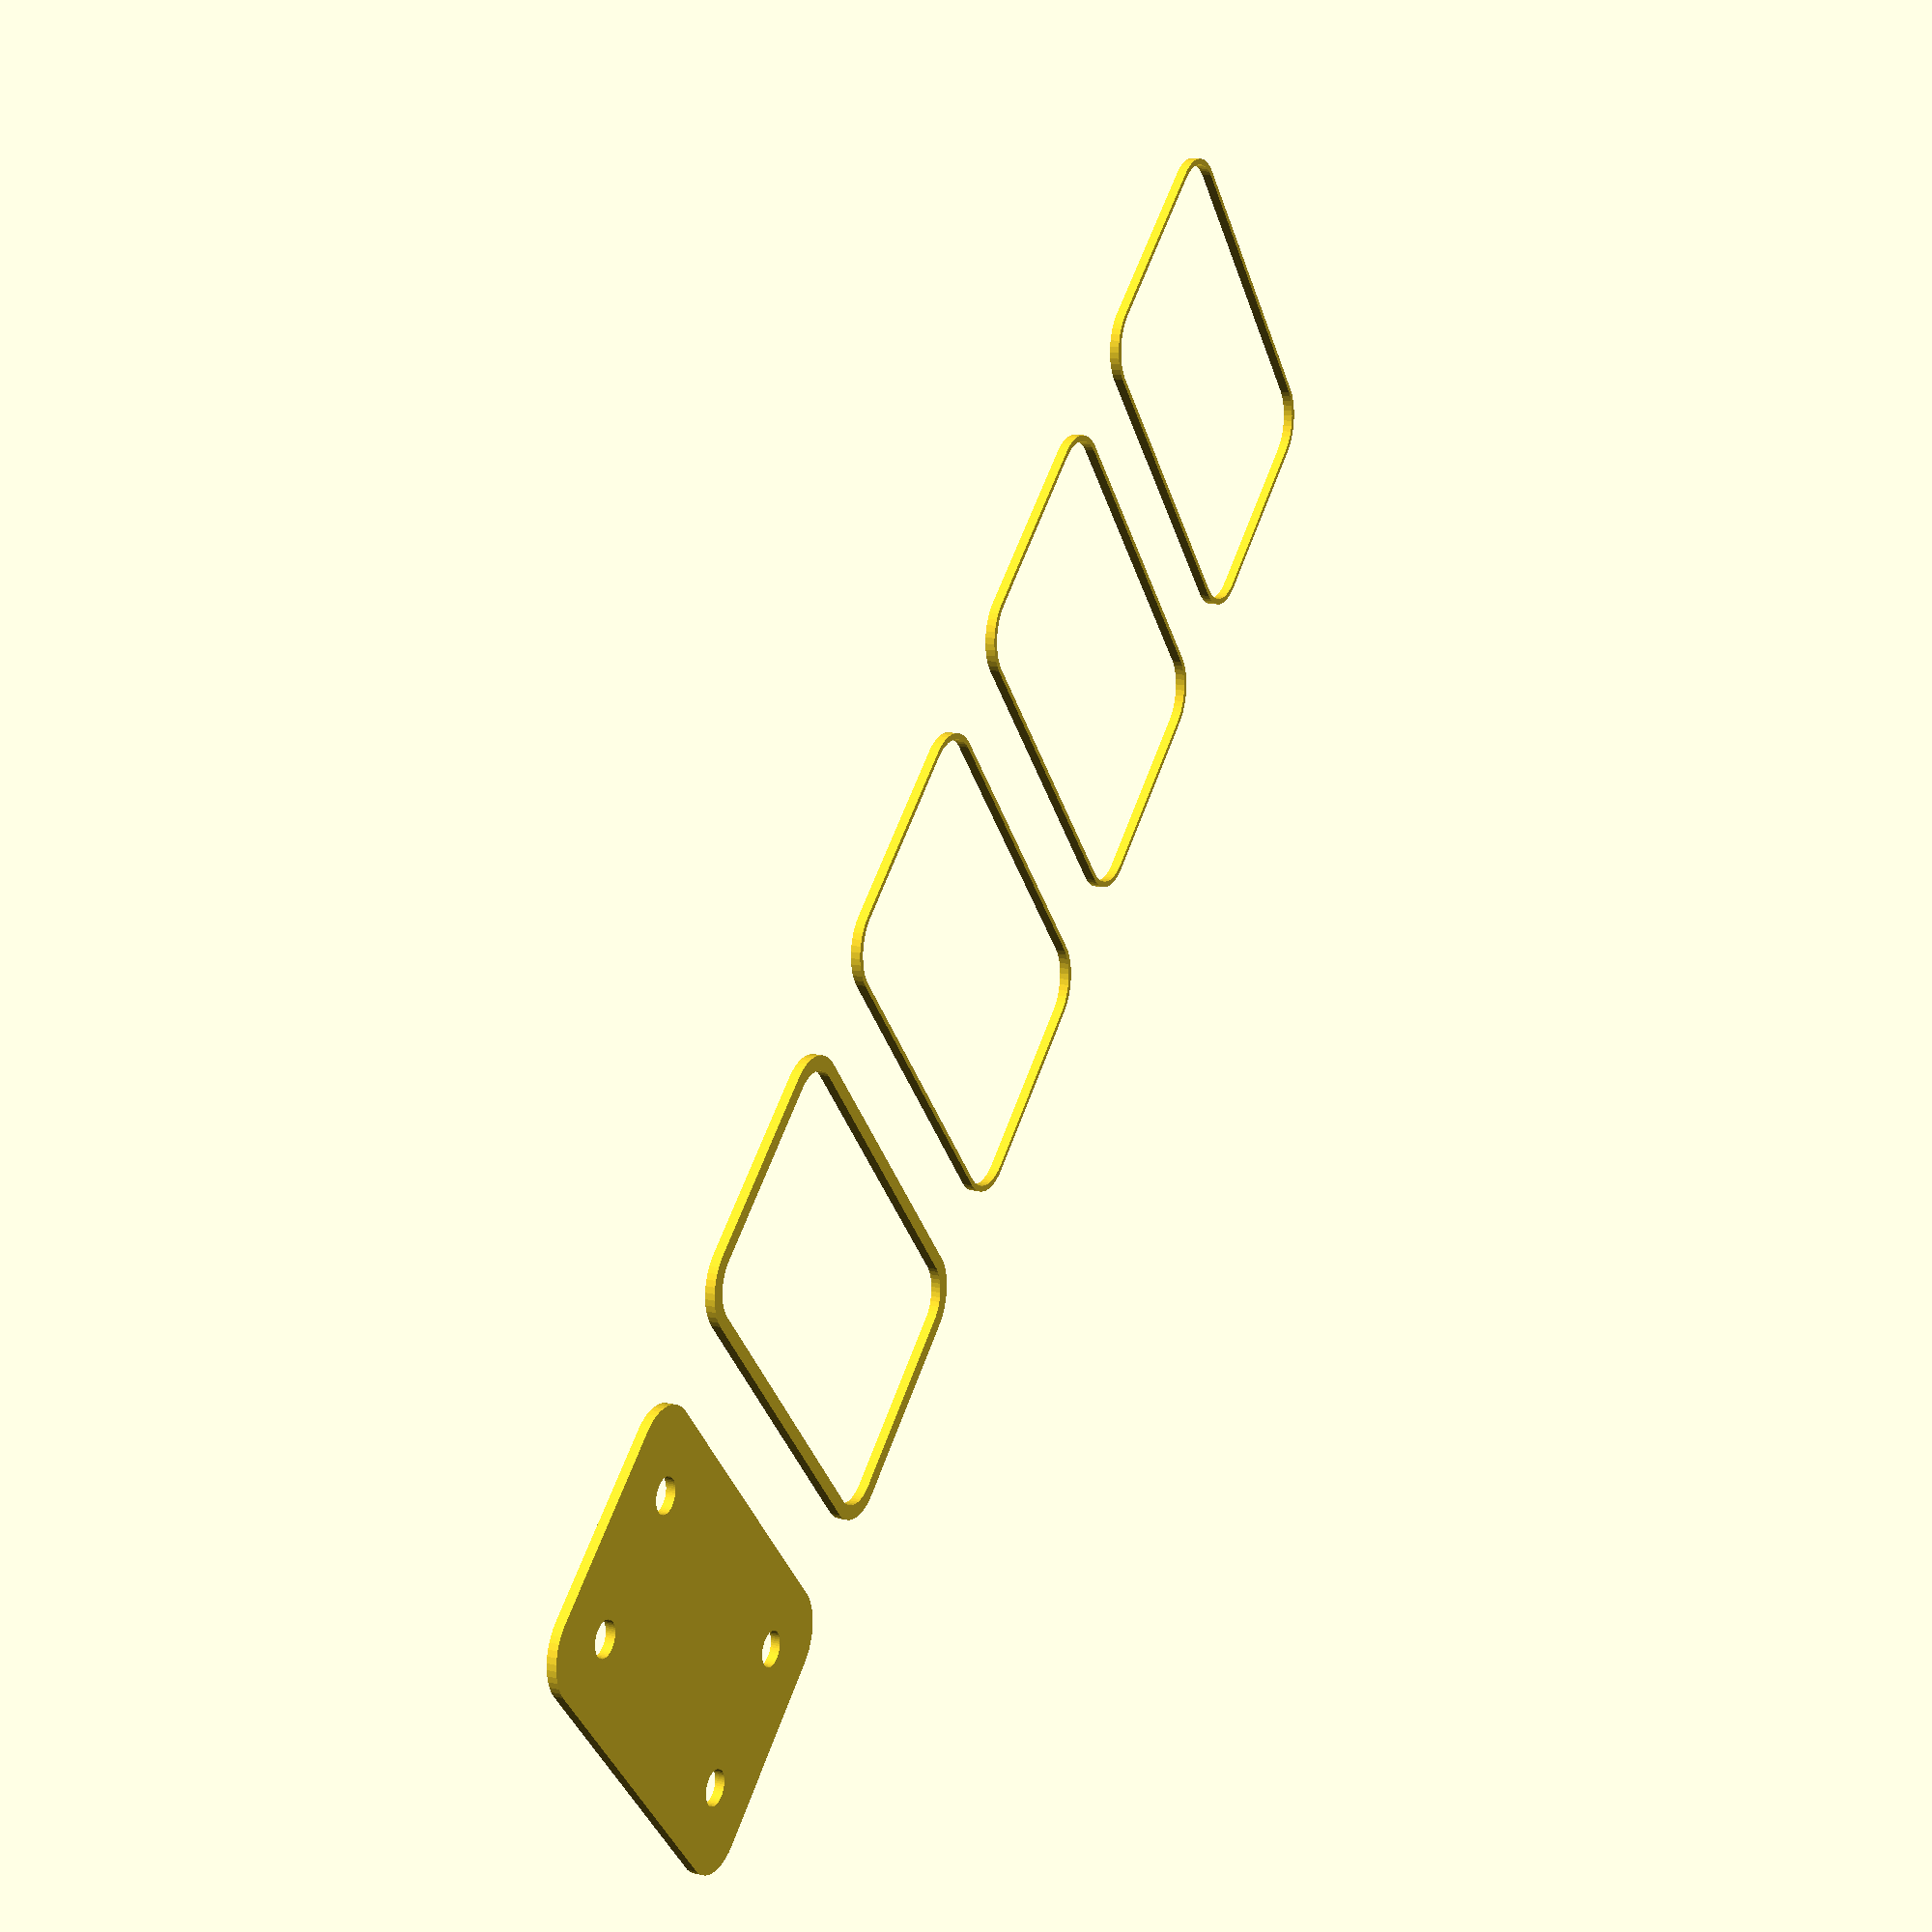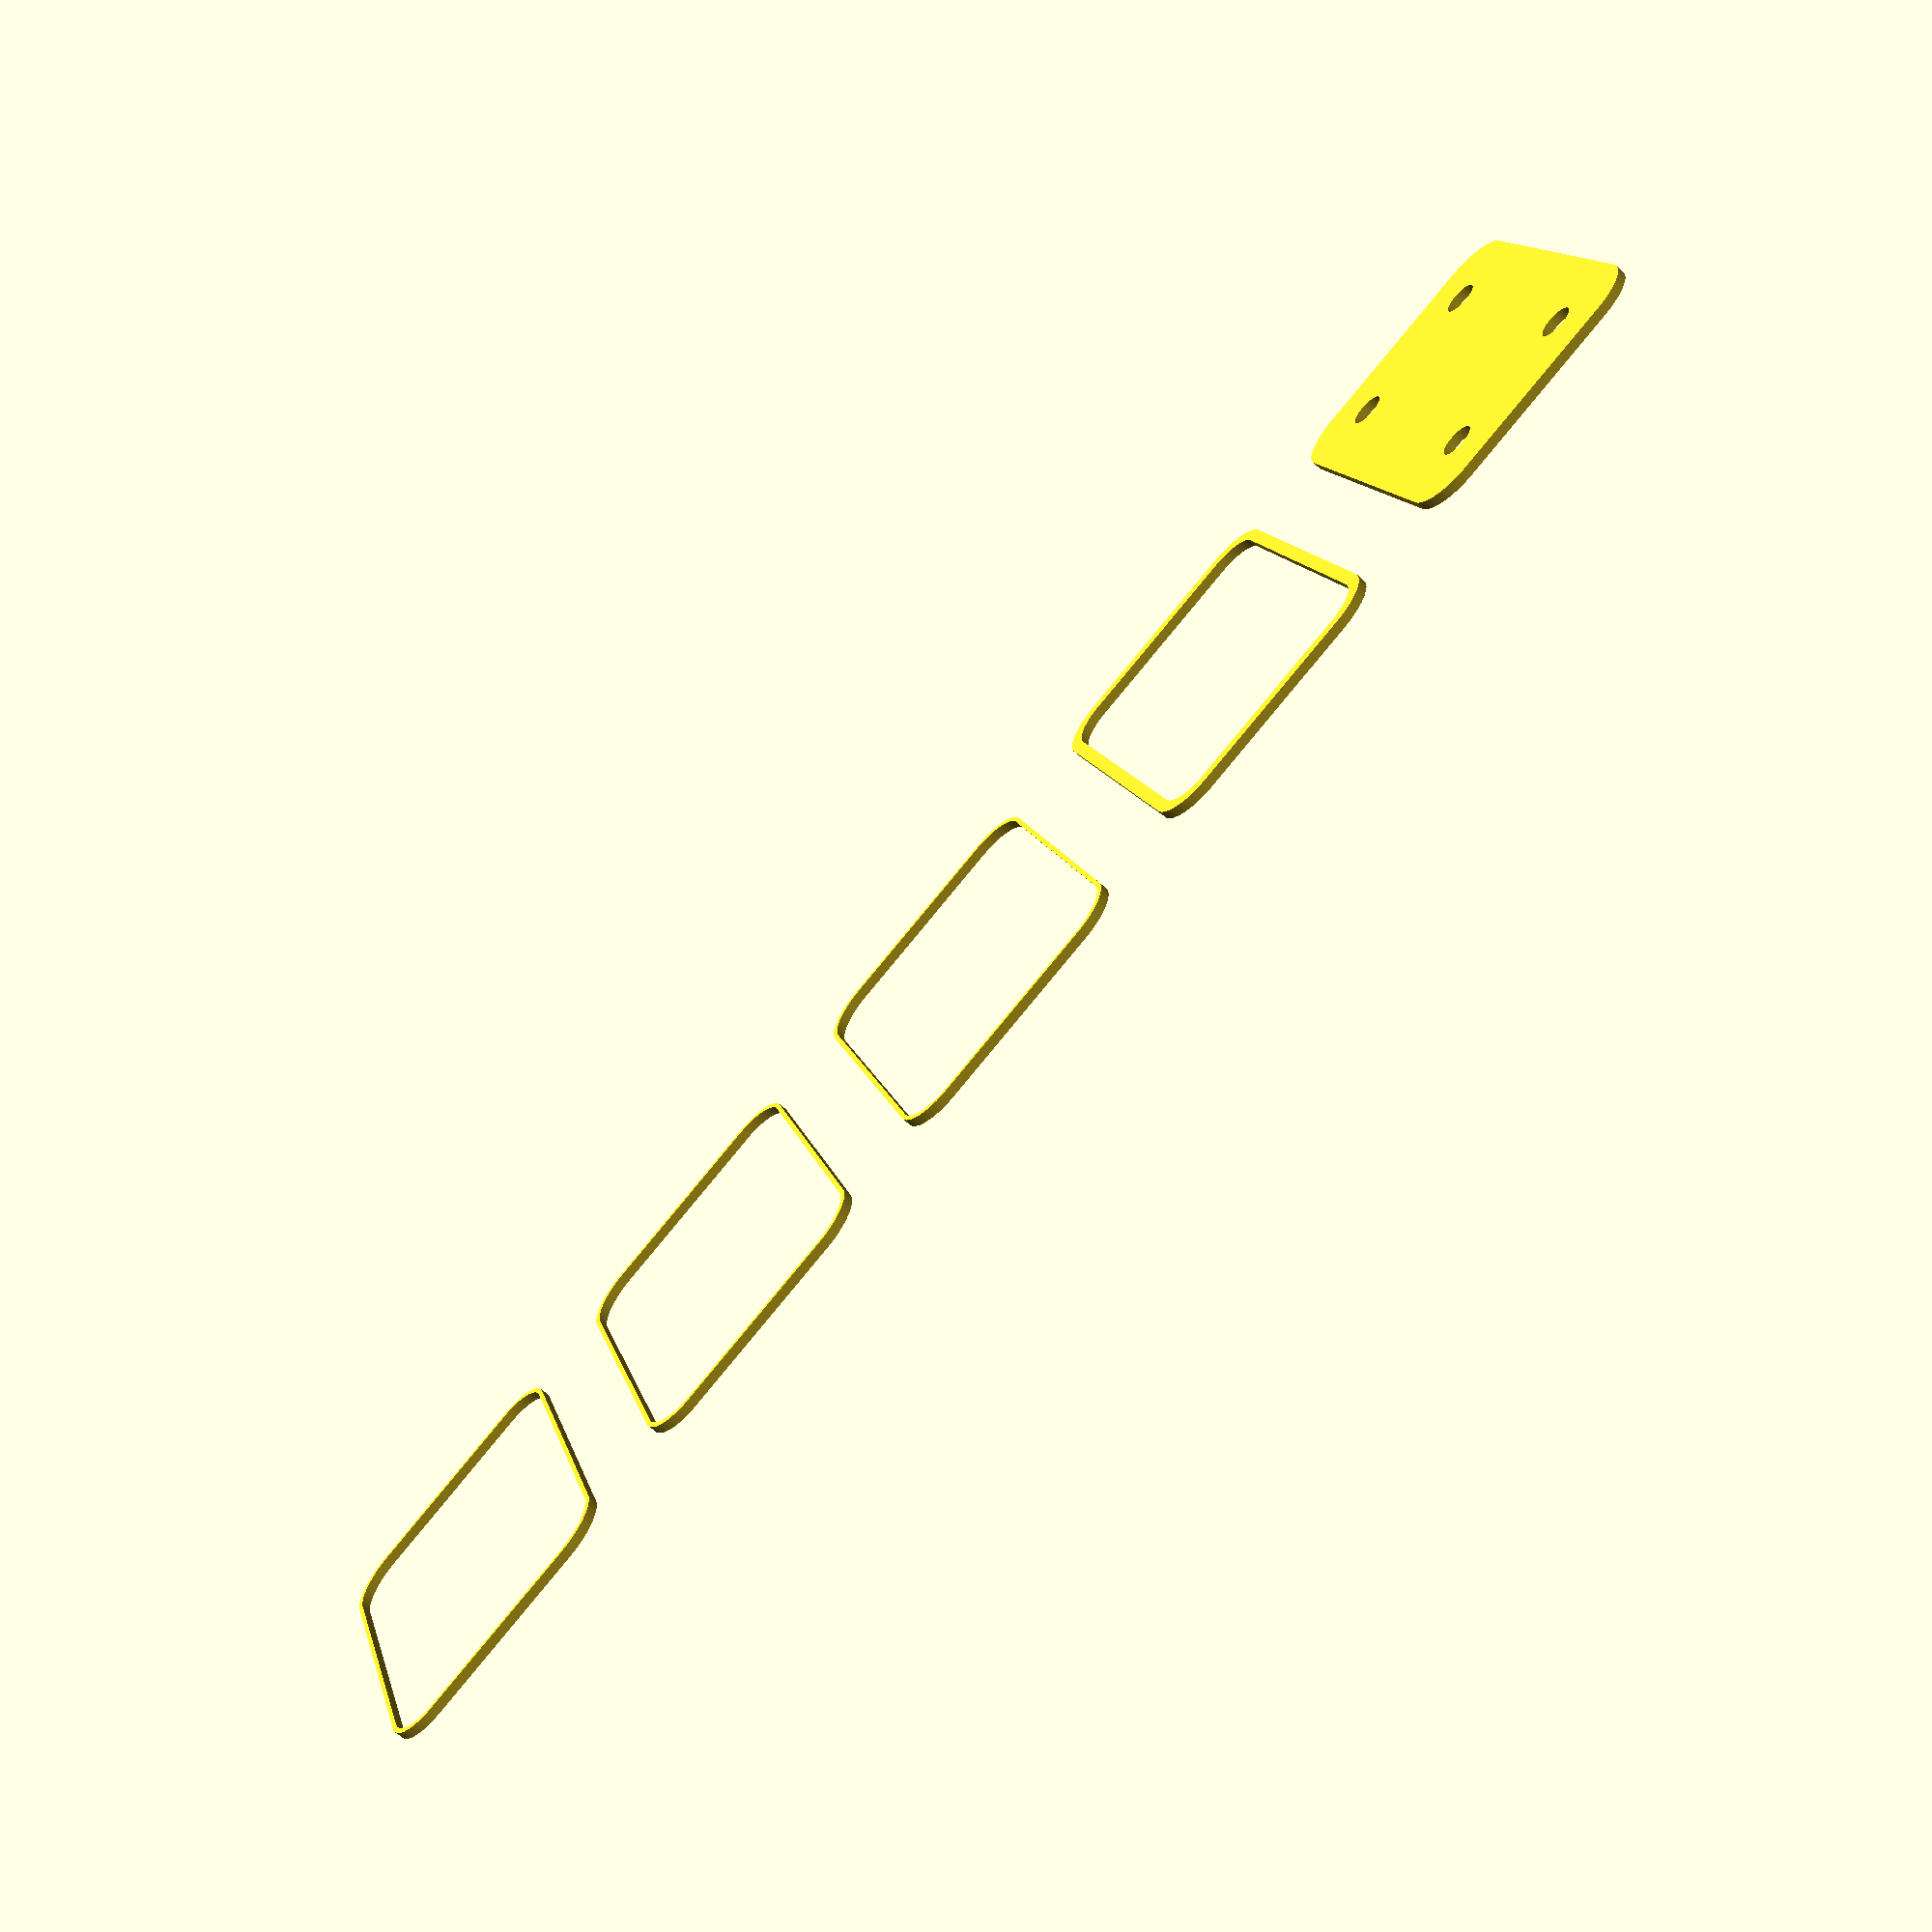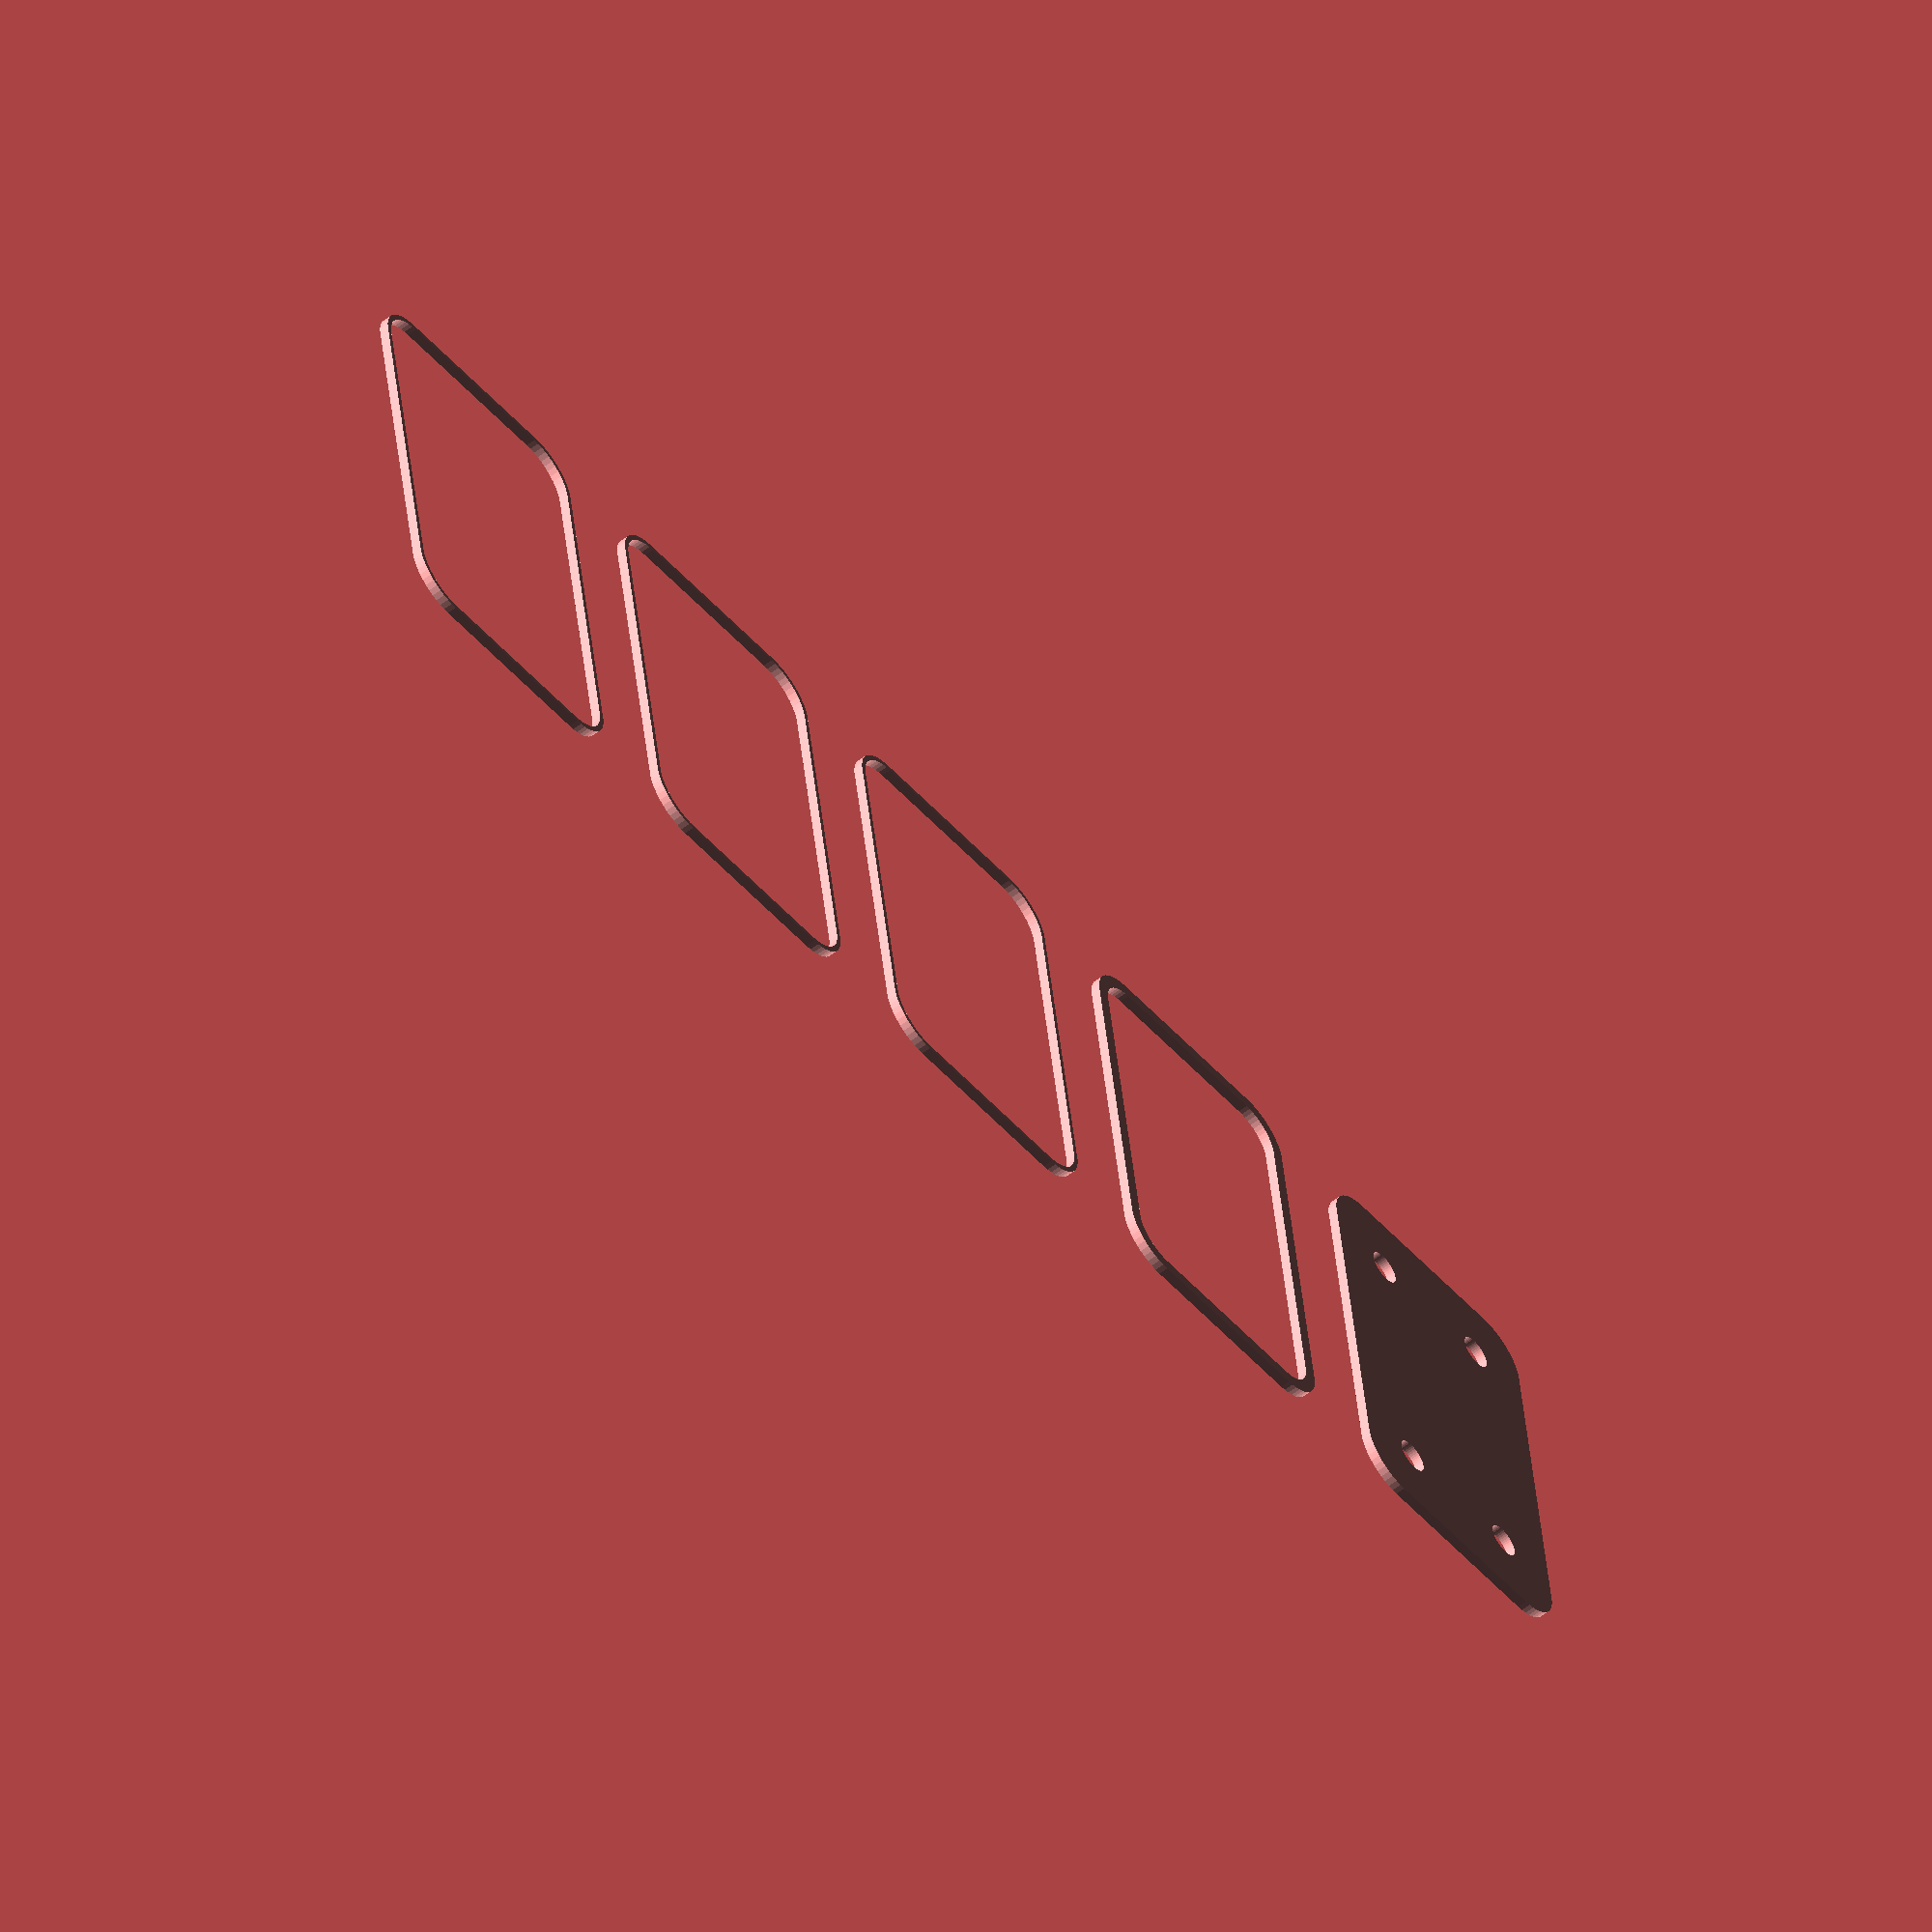
<openscad>
$fn = 50;


union() {
	translate(v = [0, 0, 0]) {
		projection() {
			intersection() {
				translate(v = [-500, -500, -12.0000000000]) {
					cube(size = [1000, 1000, 0.1000000000]);
				}
				difference() {
					union() {
						hull() {
							translate(v = [-17.5000000000, 10.0000000000, 0]) {
								cylinder(h = 27, r = 5);
							}
							translate(v = [17.5000000000, 10.0000000000, 0]) {
								cylinder(h = 27, r = 5);
							}
							translate(v = [-17.5000000000, -10.0000000000, 0]) {
								cylinder(h = 27, r = 5);
							}
							translate(v = [17.5000000000, -10.0000000000, 0]) {
								cylinder(h = 27, r = 5);
							}
						}
					}
					union() {
						translate(v = [-15.0000000000, -7.5000000000, 1]) {
							rotate(a = [0, 0, 0]) {
								difference() {
									union() {
										cylinder(h = 3, r = 2.9000000000);
										translate(v = [0, 0, -10.0000000000]) {
											cylinder(h = 10, r = 1.5000000000);
										}
										translate(v = [0, 0, -10.0000000000]) {
											cylinder(h = 10, r = 1.8000000000);
										}
										translate(v = [0, 0, -10.0000000000]) {
											cylinder(h = 10, r = 1.5000000000);
										}
									}
									union();
								}
							}
						}
						translate(v = [15.0000000000, -7.5000000000, 1]) {
							rotate(a = [0, 0, 0]) {
								difference() {
									union() {
										cylinder(h = 3, r = 2.9000000000);
										translate(v = [0, 0, -10.0000000000]) {
											cylinder(h = 10, r = 1.5000000000);
										}
										translate(v = [0, 0, -10.0000000000]) {
											cylinder(h = 10, r = 1.8000000000);
										}
										translate(v = [0, 0, -10.0000000000]) {
											cylinder(h = 10, r = 1.5000000000);
										}
									}
									union();
								}
							}
						}
						translate(v = [-15.0000000000, 7.5000000000, 1]) {
							rotate(a = [0, 0, 0]) {
								difference() {
									union() {
										cylinder(h = 3, r = 2.9000000000);
										translate(v = [0, 0, -10.0000000000]) {
											cylinder(h = 10, r = 1.5000000000);
										}
										translate(v = [0, 0, -10.0000000000]) {
											cylinder(h = 10, r = 1.8000000000);
										}
										translate(v = [0, 0, -10.0000000000]) {
											cylinder(h = 10, r = 1.5000000000);
										}
									}
									union();
								}
							}
						}
						translate(v = [15.0000000000, 7.5000000000, 1]) {
							rotate(a = [0, 0, 0]) {
								difference() {
									union() {
										cylinder(h = 3, r = 2.9000000000);
										translate(v = [0, 0, -10.0000000000]) {
											cylinder(h = 10, r = 1.5000000000);
										}
										translate(v = [0, 0, -10.0000000000]) {
											cylinder(h = 10, r = 1.8000000000);
										}
										translate(v = [0, 0, -10.0000000000]) {
											cylinder(h = 10, r = 1.5000000000);
										}
									}
									union();
								}
							}
						}
						translate(v = [0, 0, 1]) {
							hull() {
								union() {
									translate(v = [-17.2500000000, 9.7500000000, 4.7500000000]) {
										cylinder(h = 37.5000000000, r = 4.7500000000);
									}
									translate(v = [-17.2500000000, 9.7500000000, 4.7500000000]) {
										sphere(r = 4.7500000000);
									}
									translate(v = [-17.2500000000, 9.7500000000, 42.2500000000]) {
										sphere(r = 4.7500000000);
									}
								}
								union() {
									translate(v = [17.2500000000, 9.7500000000, 4.7500000000]) {
										cylinder(h = 37.5000000000, r = 4.7500000000);
									}
									translate(v = [17.2500000000, 9.7500000000, 4.7500000000]) {
										sphere(r = 4.7500000000);
									}
									translate(v = [17.2500000000, 9.7500000000, 42.2500000000]) {
										sphere(r = 4.7500000000);
									}
								}
								union() {
									translate(v = [-17.2500000000, -9.7500000000, 4.7500000000]) {
										cylinder(h = 37.5000000000, r = 4.7500000000);
									}
									translate(v = [-17.2500000000, -9.7500000000, 4.7500000000]) {
										sphere(r = 4.7500000000);
									}
									translate(v = [-17.2500000000, -9.7500000000, 42.2500000000]) {
										sphere(r = 4.7500000000);
									}
								}
								union() {
									translate(v = [17.2500000000, -9.7500000000, 4.7500000000]) {
										cylinder(h = 37.5000000000, r = 4.7500000000);
									}
									translate(v = [17.2500000000, -9.7500000000, 4.7500000000]) {
										sphere(r = 4.7500000000);
									}
									translate(v = [17.2500000000, -9.7500000000, 42.2500000000]) {
										sphere(r = 4.7500000000);
									}
								}
							}
						}
					}
				}
			}
		}
	}
	translate(v = [0, 39, 0]) {
		projection() {
			intersection() {
				translate(v = [-500, -500, -9.0000000000]) {
					cube(size = [1000, 1000, 0.1000000000]);
				}
				difference() {
					union() {
						hull() {
							translate(v = [-17.5000000000, 10.0000000000, 0]) {
								cylinder(h = 27, r = 5);
							}
							translate(v = [17.5000000000, 10.0000000000, 0]) {
								cylinder(h = 27, r = 5);
							}
							translate(v = [-17.5000000000, -10.0000000000, 0]) {
								cylinder(h = 27, r = 5);
							}
							translate(v = [17.5000000000, -10.0000000000, 0]) {
								cylinder(h = 27, r = 5);
							}
						}
					}
					union() {
						translate(v = [-15.0000000000, -7.5000000000, 1]) {
							rotate(a = [0, 0, 0]) {
								difference() {
									union() {
										cylinder(h = 3, r = 2.9000000000);
										translate(v = [0, 0, -10.0000000000]) {
											cylinder(h = 10, r = 1.5000000000);
										}
										translate(v = [0, 0, -10.0000000000]) {
											cylinder(h = 10, r = 1.8000000000);
										}
										translate(v = [0, 0, -10.0000000000]) {
											cylinder(h = 10, r = 1.5000000000);
										}
									}
									union();
								}
							}
						}
						translate(v = [15.0000000000, -7.5000000000, 1]) {
							rotate(a = [0, 0, 0]) {
								difference() {
									union() {
										cylinder(h = 3, r = 2.9000000000);
										translate(v = [0, 0, -10.0000000000]) {
											cylinder(h = 10, r = 1.5000000000);
										}
										translate(v = [0, 0, -10.0000000000]) {
											cylinder(h = 10, r = 1.8000000000);
										}
										translate(v = [0, 0, -10.0000000000]) {
											cylinder(h = 10, r = 1.5000000000);
										}
									}
									union();
								}
							}
						}
						translate(v = [-15.0000000000, 7.5000000000, 1]) {
							rotate(a = [0, 0, 0]) {
								difference() {
									union() {
										cylinder(h = 3, r = 2.9000000000);
										translate(v = [0, 0, -10.0000000000]) {
											cylinder(h = 10, r = 1.5000000000);
										}
										translate(v = [0, 0, -10.0000000000]) {
											cylinder(h = 10, r = 1.8000000000);
										}
										translate(v = [0, 0, -10.0000000000]) {
											cylinder(h = 10, r = 1.5000000000);
										}
									}
									union();
								}
							}
						}
						translate(v = [15.0000000000, 7.5000000000, 1]) {
							rotate(a = [0, 0, 0]) {
								difference() {
									union() {
										cylinder(h = 3, r = 2.9000000000);
										translate(v = [0, 0, -10.0000000000]) {
											cylinder(h = 10, r = 1.5000000000);
										}
										translate(v = [0, 0, -10.0000000000]) {
											cylinder(h = 10, r = 1.8000000000);
										}
										translate(v = [0, 0, -10.0000000000]) {
											cylinder(h = 10, r = 1.5000000000);
										}
									}
									union();
								}
							}
						}
						translate(v = [0, 0, 1]) {
							hull() {
								union() {
									translate(v = [-17.2500000000, 9.7500000000, 4.7500000000]) {
										cylinder(h = 37.5000000000, r = 4.7500000000);
									}
									translate(v = [-17.2500000000, 9.7500000000, 4.7500000000]) {
										sphere(r = 4.7500000000);
									}
									translate(v = [-17.2500000000, 9.7500000000, 42.2500000000]) {
										sphere(r = 4.7500000000);
									}
								}
								union() {
									translate(v = [17.2500000000, 9.7500000000, 4.7500000000]) {
										cylinder(h = 37.5000000000, r = 4.7500000000);
									}
									translate(v = [17.2500000000, 9.7500000000, 4.7500000000]) {
										sphere(r = 4.7500000000);
									}
									translate(v = [17.2500000000, 9.7500000000, 42.2500000000]) {
										sphere(r = 4.7500000000);
									}
								}
								union() {
									translate(v = [-17.2500000000, -9.7500000000, 4.7500000000]) {
										cylinder(h = 37.5000000000, r = 4.7500000000);
									}
									translate(v = [-17.2500000000, -9.7500000000, 4.7500000000]) {
										sphere(r = 4.7500000000);
									}
									translate(v = [-17.2500000000, -9.7500000000, 42.2500000000]) {
										sphere(r = 4.7500000000);
									}
								}
								union() {
									translate(v = [17.2500000000, -9.7500000000, 4.7500000000]) {
										cylinder(h = 37.5000000000, r = 4.7500000000);
									}
									translate(v = [17.2500000000, -9.7500000000, 4.7500000000]) {
										sphere(r = 4.7500000000);
									}
									translate(v = [17.2500000000, -9.7500000000, 42.2500000000]) {
										sphere(r = 4.7500000000);
									}
								}
							}
						}
					}
				}
			}
		}
	}
	translate(v = [0, 78, 0]) {
		projection() {
			intersection() {
				translate(v = [-500, -500, -6.0000000000]) {
					cube(size = [1000, 1000, 0.1000000000]);
				}
				difference() {
					union() {
						hull() {
							translate(v = [-17.5000000000, 10.0000000000, 0]) {
								cylinder(h = 27, r = 5);
							}
							translate(v = [17.5000000000, 10.0000000000, 0]) {
								cylinder(h = 27, r = 5);
							}
							translate(v = [-17.5000000000, -10.0000000000, 0]) {
								cylinder(h = 27, r = 5);
							}
							translate(v = [17.5000000000, -10.0000000000, 0]) {
								cylinder(h = 27, r = 5);
							}
						}
					}
					union() {
						translate(v = [-15.0000000000, -7.5000000000, 1]) {
							rotate(a = [0, 0, 0]) {
								difference() {
									union() {
										cylinder(h = 3, r = 2.9000000000);
										translate(v = [0, 0, -10.0000000000]) {
											cylinder(h = 10, r = 1.5000000000);
										}
										translate(v = [0, 0, -10.0000000000]) {
											cylinder(h = 10, r = 1.8000000000);
										}
										translate(v = [0, 0, -10.0000000000]) {
											cylinder(h = 10, r = 1.5000000000);
										}
									}
									union();
								}
							}
						}
						translate(v = [15.0000000000, -7.5000000000, 1]) {
							rotate(a = [0, 0, 0]) {
								difference() {
									union() {
										cylinder(h = 3, r = 2.9000000000);
										translate(v = [0, 0, -10.0000000000]) {
											cylinder(h = 10, r = 1.5000000000);
										}
										translate(v = [0, 0, -10.0000000000]) {
											cylinder(h = 10, r = 1.8000000000);
										}
										translate(v = [0, 0, -10.0000000000]) {
											cylinder(h = 10, r = 1.5000000000);
										}
									}
									union();
								}
							}
						}
						translate(v = [-15.0000000000, 7.5000000000, 1]) {
							rotate(a = [0, 0, 0]) {
								difference() {
									union() {
										cylinder(h = 3, r = 2.9000000000);
										translate(v = [0, 0, -10.0000000000]) {
											cylinder(h = 10, r = 1.5000000000);
										}
										translate(v = [0, 0, -10.0000000000]) {
											cylinder(h = 10, r = 1.8000000000);
										}
										translate(v = [0, 0, -10.0000000000]) {
											cylinder(h = 10, r = 1.5000000000);
										}
									}
									union();
								}
							}
						}
						translate(v = [15.0000000000, 7.5000000000, 1]) {
							rotate(a = [0, 0, 0]) {
								difference() {
									union() {
										cylinder(h = 3, r = 2.9000000000);
										translate(v = [0, 0, -10.0000000000]) {
											cylinder(h = 10, r = 1.5000000000);
										}
										translate(v = [0, 0, -10.0000000000]) {
											cylinder(h = 10, r = 1.8000000000);
										}
										translate(v = [0, 0, -10.0000000000]) {
											cylinder(h = 10, r = 1.5000000000);
										}
									}
									union();
								}
							}
						}
						translate(v = [0, 0, 1]) {
							hull() {
								union() {
									translate(v = [-17.2500000000, 9.7500000000, 4.7500000000]) {
										cylinder(h = 37.5000000000, r = 4.7500000000);
									}
									translate(v = [-17.2500000000, 9.7500000000, 4.7500000000]) {
										sphere(r = 4.7500000000);
									}
									translate(v = [-17.2500000000, 9.7500000000, 42.2500000000]) {
										sphere(r = 4.7500000000);
									}
								}
								union() {
									translate(v = [17.2500000000, 9.7500000000, 4.7500000000]) {
										cylinder(h = 37.5000000000, r = 4.7500000000);
									}
									translate(v = [17.2500000000, 9.7500000000, 4.7500000000]) {
										sphere(r = 4.7500000000);
									}
									translate(v = [17.2500000000, 9.7500000000, 42.2500000000]) {
										sphere(r = 4.7500000000);
									}
								}
								union() {
									translate(v = [-17.2500000000, -9.7500000000, 4.7500000000]) {
										cylinder(h = 37.5000000000, r = 4.7500000000);
									}
									translate(v = [-17.2500000000, -9.7500000000, 4.7500000000]) {
										sphere(r = 4.7500000000);
									}
									translate(v = [-17.2500000000, -9.7500000000, 42.2500000000]) {
										sphere(r = 4.7500000000);
									}
								}
								union() {
									translate(v = [17.2500000000, -9.7500000000, 4.7500000000]) {
										cylinder(h = 37.5000000000, r = 4.7500000000);
									}
									translate(v = [17.2500000000, -9.7500000000, 4.7500000000]) {
										sphere(r = 4.7500000000);
									}
									translate(v = [17.2500000000, -9.7500000000, 42.2500000000]) {
										sphere(r = 4.7500000000);
									}
								}
							}
						}
					}
				}
			}
		}
	}
	translate(v = [0, 117, 0]) {
		projection() {
			intersection() {
				translate(v = [-500, -500, -3.0000000000]) {
					cube(size = [1000, 1000, 0.1000000000]);
				}
				difference() {
					union() {
						hull() {
							translate(v = [-17.5000000000, 10.0000000000, 0]) {
								cylinder(h = 27, r = 5);
							}
							translate(v = [17.5000000000, 10.0000000000, 0]) {
								cylinder(h = 27, r = 5);
							}
							translate(v = [-17.5000000000, -10.0000000000, 0]) {
								cylinder(h = 27, r = 5);
							}
							translate(v = [17.5000000000, -10.0000000000, 0]) {
								cylinder(h = 27, r = 5);
							}
						}
					}
					union() {
						translate(v = [-15.0000000000, -7.5000000000, 1]) {
							rotate(a = [0, 0, 0]) {
								difference() {
									union() {
										cylinder(h = 3, r = 2.9000000000);
										translate(v = [0, 0, -10.0000000000]) {
											cylinder(h = 10, r = 1.5000000000);
										}
										translate(v = [0, 0, -10.0000000000]) {
											cylinder(h = 10, r = 1.8000000000);
										}
										translate(v = [0, 0, -10.0000000000]) {
											cylinder(h = 10, r = 1.5000000000);
										}
									}
									union();
								}
							}
						}
						translate(v = [15.0000000000, -7.5000000000, 1]) {
							rotate(a = [0, 0, 0]) {
								difference() {
									union() {
										cylinder(h = 3, r = 2.9000000000);
										translate(v = [0, 0, -10.0000000000]) {
											cylinder(h = 10, r = 1.5000000000);
										}
										translate(v = [0, 0, -10.0000000000]) {
											cylinder(h = 10, r = 1.8000000000);
										}
										translate(v = [0, 0, -10.0000000000]) {
											cylinder(h = 10, r = 1.5000000000);
										}
									}
									union();
								}
							}
						}
						translate(v = [-15.0000000000, 7.5000000000, 1]) {
							rotate(a = [0, 0, 0]) {
								difference() {
									union() {
										cylinder(h = 3, r = 2.9000000000);
										translate(v = [0, 0, -10.0000000000]) {
											cylinder(h = 10, r = 1.5000000000);
										}
										translate(v = [0, 0, -10.0000000000]) {
											cylinder(h = 10, r = 1.8000000000);
										}
										translate(v = [0, 0, -10.0000000000]) {
											cylinder(h = 10, r = 1.5000000000);
										}
									}
									union();
								}
							}
						}
						translate(v = [15.0000000000, 7.5000000000, 1]) {
							rotate(a = [0, 0, 0]) {
								difference() {
									union() {
										cylinder(h = 3, r = 2.9000000000);
										translate(v = [0, 0, -10.0000000000]) {
											cylinder(h = 10, r = 1.5000000000);
										}
										translate(v = [0, 0, -10.0000000000]) {
											cylinder(h = 10, r = 1.8000000000);
										}
										translate(v = [0, 0, -10.0000000000]) {
											cylinder(h = 10, r = 1.5000000000);
										}
									}
									union();
								}
							}
						}
						translate(v = [0, 0, 1]) {
							hull() {
								union() {
									translate(v = [-17.2500000000, 9.7500000000, 4.7500000000]) {
										cylinder(h = 37.5000000000, r = 4.7500000000);
									}
									translate(v = [-17.2500000000, 9.7500000000, 4.7500000000]) {
										sphere(r = 4.7500000000);
									}
									translate(v = [-17.2500000000, 9.7500000000, 42.2500000000]) {
										sphere(r = 4.7500000000);
									}
								}
								union() {
									translate(v = [17.2500000000, 9.7500000000, 4.7500000000]) {
										cylinder(h = 37.5000000000, r = 4.7500000000);
									}
									translate(v = [17.2500000000, 9.7500000000, 4.7500000000]) {
										sphere(r = 4.7500000000);
									}
									translate(v = [17.2500000000, 9.7500000000, 42.2500000000]) {
										sphere(r = 4.7500000000);
									}
								}
								union() {
									translate(v = [-17.2500000000, -9.7500000000, 4.7500000000]) {
										cylinder(h = 37.5000000000, r = 4.7500000000);
									}
									translate(v = [-17.2500000000, -9.7500000000, 4.7500000000]) {
										sphere(r = 4.7500000000);
									}
									translate(v = [-17.2500000000, -9.7500000000, 42.2500000000]) {
										sphere(r = 4.7500000000);
									}
								}
								union() {
									translate(v = [17.2500000000, -9.7500000000, 4.7500000000]) {
										cylinder(h = 37.5000000000, r = 4.7500000000);
									}
									translate(v = [17.2500000000, -9.7500000000, 4.7500000000]) {
										sphere(r = 4.7500000000);
									}
									translate(v = [17.2500000000, -9.7500000000, 42.2500000000]) {
										sphere(r = 4.7500000000);
									}
								}
							}
						}
					}
				}
			}
		}
	}
	translate(v = [0, 156, 0]) {
		projection() {
			intersection() {
				translate(v = [-500, -500, 0.0000000000]) {
					cube(size = [1000, 1000, 0.1000000000]);
				}
				difference() {
					union() {
						hull() {
							translate(v = [-17.5000000000, 10.0000000000, 0]) {
								cylinder(h = 27, r = 5);
							}
							translate(v = [17.5000000000, 10.0000000000, 0]) {
								cylinder(h = 27, r = 5);
							}
							translate(v = [-17.5000000000, -10.0000000000, 0]) {
								cylinder(h = 27, r = 5);
							}
							translate(v = [17.5000000000, -10.0000000000, 0]) {
								cylinder(h = 27, r = 5);
							}
						}
					}
					union() {
						translate(v = [-15.0000000000, -7.5000000000, 1]) {
							rotate(a = [0, 0, 0]) {
								difference() {
									union() {
										cylinder(h = 3, r = 2.9000000000);
										translate(v = [0, 0, -10.0000000000]) {
											cylinder(h = 10, r = 1.5000000000);
										}
										translate(v = [0, 0, -10.0000000000]) {
											cylinder(h = 10, r = 1.8000000000);
										}
										translate(v = [0, 0, -10.0000000000]) {
											cylinder(h = 10, r = 1.5000000000);
										}
									}
									union();
								}
							}
						}
						translate(v = [15.0000000000, -7.5000000000, 1]) {
							rotate(a = [0, 0, 0]) {
								difference() {
									union() {
										cylinder(h = 3, r = 2.9000000000);
										translate(v = [0, 0, -10.0000000000]) {
											cylinder(h = 10, r = 1.5000000000);
										}
										translate(v = [0, 0, -10.0000000000]) {
											cylinder(h = 10, r = 1.8000000000);
										}
										translate(v = [0, 0, -10.0000000000]) {
											cylinder(h = 10, r = 1.5000000000);
										}
									}
									union();
								}
							}
						}
						translate(v = [-15.0000000000, 7.5000000000, 1]) {
							rotate(a = [0, 0, 0]) {
								difference() {
									union() {
										cylinder(h = 3, r = 2.9000000000);
										translate(v = [0, 0, -10.0000000000]) {
											cylinder(h = 10, r = 1.5000000000);
										}
										translate(v = [0, 0, -10.0000000000]) {
											cylinder(h = 10, r = 1.8000000000);
										}
										translate(v = [0, 0, -10.0000000000]) {
											cylinder(h = 10, r = 1.5000000000);
										}
									}
									union();
								}
							}
						}
						translate(v = [15.0000000000, 7.5000000000, 1]) {
							rotate(a = [0, 0, 0]) {
								difference() {
									union() {
										cylinder(h = 3, r = 2.9000000000);
										translate(v = [0, 0, -10.0000000000]) {
											cylinder(h = 10, r = 1.5000000000);
										}
										translate(v = [0, 0, -10.0000000000]) {
											cylinder(h = 10, r = 1.8000000000);
										}
										translate(v = [0, 0, -10.0000000000]) {
											cylinder(h = 10, r = 1.5000000000);
										}
									}
									union();
								}
							}
						}
						translate(v = [0, 0, 1]) {
							hull() {
								union() {
									translate(v = [-17.2500000000, 9.7500000000, 4.7500000000]) {
										cylinder(h = 37.5000000000, r = 4.7500000000);
									}
									translate(v = [-17.2500000000, 9.7500000000, 4.7500000000]) {
										sphere(r = 4.7500000000);
									}
									translate(v = [-17.2500000000, 9.7500000000, 42.2500000000]) {
										sphere(r = 4.7500000000);
									}
								}
								union() {
									translate(v = [17.2500000000, 9.7500000000, 4.7500000000]) {
										cylinder(h = 37.5000000000, r = 4.7500000000);
									}
									translate(v = [17.2500000000, 9.7500000000, 4.7500000000]) {
										sphere(r = 4.7500000000);
									}
									translate(v = [17.2500000000, 9.7500000000, 42.2500000000]) {
										sphere(r = 4.7500000000);
									}
								}
								union() {
									translate(v = [-17.2500000000, -9.7500000000, 4.7500000000]) {
										cylinder(h = 37.5000000000, r = 4.7500000000);
									}
									translate(v = [-17.2500000000, -9.7500000000, 4.7500000000]) {
										sphere(r = 4.7500000000);
									}
									translate(v = [-17.2500000000, -9.7500000000, 42.2500000000]) {
										sphere(r = 4.7500000000);
									}
								}
								union() {
									translate(v = [17.2500000000, -9.7500000000, 4.7500000000]) {
										cylinder(h = 37.5000000000, r = 4.7500000000);
									}
									translate(v = [17.2500000000, -9.7500000000, 4.7500000000]) {
										sphere(r = 4.7500000000);
									}
									translate(v = [17.2500000000, -9.7500000000, 42.2500000000]) {
										sphere(r = 4.7500000000);
									}
								}
							}
						}
					}
				}
			}
		}
	}
	translate(v = [0, 195, 0]) {
		projection() {
			intersection() {
				translate(v = [-500, -500, 3.0000000000]) {
					cube(size = [1000, 1000, 0.1000000000]);
				}
				difference() {
					union() {
						hull() {
							translate(v = [-17.5000000000, 10.0000000000, 0]) {
								cylinder(h = 27, r = 5);
							}
							translate(v = [17.5000000000, 10.0000000000, 0]) {
								cylinder(h = 27, r = 5);
							}
							translate(v = [-17.5000000000, -10.0000000000, 0]) {
								cylinder(h = 27, r = 5);
							}
							translate(v = [17.5000000000, -10.0000000000, 0]) {
								cylinder(h = 27, r = 5);
							}
						}
					}
					union() {
						translate(v = [-15.0000000000, -7.5000000000, 1]) {
							rotate(a = [0, 0, 0]) {
								difference() {
									union() {
										cylinder(h = 3, r = 2.9000000000);
										translate(v = [0, 0, -10.0000000000]) {
											cylinder(h = 10, r = 1.5000000000);
										}
										translate(v = [0, 0, -10.0000000000]) {
											cylinder(h = 10, r = 1.8000000000);
										}
										translate(v = [0, 0, -10.0000000000]) {
											cylinder(h = 10, r = 1.5000000000);
										}
									}
									union();
								}
							}
						}
						translate(v = [15.0000000000, -7.5000000000, 1]) {
							rotate(a = [0, 0, 0]) {
								difference() {
									union() {
										cylinder(h = 3, r = 2.9000000000);
										translate(v = [0, 0, -10.0000000000]) {
											cylinder(h = 10, r = 1.5000000000);
										}
										translate(v = [0, 0, -10.0000000000]) {
											cylinder(h = 10, r = 1.8000000000);
										}
										translate(v = [0, 0, -10.0000000000]) {
											cylinder(h = 10, r = 1.5000000000);
										}
									}
									union();
								}
							}
						}
						translate(v = [-15.0000000000, 7.5000000000, 1]) {
							rotate(a = [0, 0, 0]) {
								difference() {
									union() {
										cylinder(h = 3, r = 2.9000000000);
										translate(v = [0, 0, -10.0000000000]) {
											cylinder(h = 10, r = 1.5000000000);
										}
										translate(v = [0, 0, -10.0000000000]) {
											cylinder(h = 10, r = 1.8000000000);
										}
										translate(v = [0, 0, -10.0000000000]) {
											cylinder(h = 10, r = 1.5000000000);
										}
									}
									union();
								}
							}
						}
						translate(v = [15.0000000000, 7.5000000000, 1]) {
							rotate(a = [0, 0, 0]) {
								difference() {
									union() {
										cylinder(h = 3, r = 2.9000000000);
										translate(v = [0, 0, -10.0000000000]) {
											cylinder(h = 10, r = 1.5000000000);
										}
										translate(v = [0, 0, -10.0000000000]) {
											cylinder(h = 10, r = 1.8000000000);
										}
										translate(v = [0, 0, -10.0000000000]) {
											cylinder(h = 10, r = 1.5000000000);
										}
									}
									union();
								}
							}
						}
						translate(v = [0, 0, 1]) {
							hull() {
								union() {
									translate(v = [-17.2500000000, 9.7500000000, 4.7500000000]) {
										cylinder(h = 37.5000000000, r = 4.7500000000);
									}
									translate(v = [-17.2500000000, 9.7500000000, 4.7500000000]) {
										sphere(r = 4.7500000000);
									}
									translate(v = [-17.2500000000, 9.7500000000, 42.2500000000]) {
										sphere(r = 4.7500000000);
									}
								}
								union() {
									translate(v = [17.2500000000, 9.7500000000, 4.7500000000]) {
										cylinder(h = 37.5000000000, r = 4.7500000000);
									}
									translate(v = [17.2500000000, 9.7500000000, 4.7500000000]) {
										sphere(r = 4.7500000000);
									}
									translate(v = [17.2500000000, 9.7500000000, 42.2500000000]) {
										sphere(r = 4.7500000000);
									}
								}
								union() {
									translate(v = [-17.2500000000, -9.7500000000, 4.7500000000]) {
										cylinder(h = 37.5000000000, r = 4.7500000000);
									}
									translate(v = [-17.2500000000, -9.7500000000, 4.7500000000]) {
										sphere(r = 4.7500000000);
									}
									translate(v = [-17.2500000000, -9.7500000000, 42.2500000000]) {
										sphere(r = 4.7500000000);
									}
								}
								union() {
									translate(v = [17.2500000000, -9.7500000000, 4.7500000000]) {
										cylinder(h = 37.5000000000, r = 4.7500000000);
									}
									translate(v = [17.2500000000, -9.7500000000, 4.7500000000]) {
										sphere(r = 4.7500000000);
									}
									translate(v = [17.2500000000, -9.7500000000, 42.2500000000]) {
										sphere(r = 4.7500000000);
									}
								}
							}
						}
					}
				}
			}
		}
	}
	translate(v = [0, 234, 0]) {
		projection() {
			intersection() {
				translate(v = [-500, -500, 6.0000000000]) {
					cube(size = [1000, 1000, 0.1000000000]);
				}
				difference() {
					union() {
						hull() {
							translate(v = [-17.5000000000, 10.0000000000, 0]) {
								cylinder(h = 27, r = 5);
							}
							translate(v = [17.5000000000, 10.0000000000, 0]) {
								cylinder(h = 27, r = 5);
							}
							translate(v = [-17.5000000000, -10.0000000000, 0]) {
								cylinder(h = 27, r = 5);
							}
							translate(v = [17.5000000000, -10.0000000000, 0]) {
								cylinder(h = 27, r = 5);
							}
						}
					}
					union() {
						translate(v = [-15.0000000000, -7.5000000000, 1]) {
							rotate(a = [0, 0, 0]) {
								difference() {
									union() {
										cylinder(h = 3, r = 2.9000000000);
										translate(v = [0, 0, -10.0000000000]) {
											cylinder(h = 10, r = 1.5000000000);
										}
										translate(v = [0, 0, -10.0000000000]) {
											cylinder(h = 10, r = 1.8000000000);
										}
										translate(v = [0, 0, -10.0000000000]) {
											cylinder(h = 10, r = 1.5000000000);
										}
									}
									union();
								}
							}
						}
						translate(v = [15.0000000000, -7.5000000000, 1]) {
							rotate(a = [0, 0, 0]) {
								difference() {
									union() {
										cylinder(h = 3, r = 2.9000000000);
										translate(v = [0, 0, -10.0000000000]) {
											cylinder(h = 10, r = 1.5000000000);
										}
										translate(v = [0, 0, -10.0000000000]) {
											cylinder(h = 10, r = 1.8000000000);
										}
										translate(v = [0, 0, -10.0000000000]) {
											cylinder(h = 10, r = 1.5000000000);
										}
									}
									union();
								}
							}
						}
						translate(v = [-15.0000000000, 7.5000000000, 1]) {
							rotate(a = [0, 0, 0]) {
								difference() {
									union() {
										cylinder(h = 3, r = 2.9000000000);
										translate(v = [0, 0, -10.0000000000]) {
											cylinder(h = 10, r = 1.5000000000);
										}
										translate(v = [0, 0, -10.0000000000]) {
											cylinder(h = 10, r = 1.8000000000);
										}
										translate(v = [0, 0, -10.0000000000]) {
											cylinder(h = 10, r = 1.5000000000);
										}
									}
									union();
								}
							}
						}
						translate(v = [15.0000000000, 7.5000000000, 1]) {
							rotate(a = [0, 0, 0]) {
								difference() {
									union() {
										cylinder(h = 3, r = 2.9000000000);
										translate(v = [0, 0, -10.0000000000]) {
											cylinder(h = 10, r = 1.5000000000);
										}
										translate(v = [0, 0, -10.0000000000]) {
											cylinder(h = 10, r = 1.8000000000);
										}
										translate(v = [0, 0, -10.0000000000]) {
											cylinder(h = 10, r = 1.5000000000);
										}
									}
									union();
								}
							}
						}
						translate(v = [0, 0, 1]) {
							hull() {
								union() {
									translate(v = [-17.2500000000, 9.7500000000, 4.7500000000]) {
										cylinder(h = 37.5000000000, r = 4.7500000000);
									}
									translate(v = [-17.2500000000, 9.7500000000, 4.7500000000]) {
										sphere(r = 4.7500000000);
									}
									translate(v = [-17.2500000000, 9.7500000000, 42.2500000000]) {
										sphere(r = 4.7500000000);
									}
								}
								union() {
									translate(v = [17.2500000000, 9.7500000000, 4.7500000000]) {
										cylinder(h = 37.5000000000, r = 4.7500000000);
									}
									translate(v = [17.2500000000, 9.7500000000, 4.7500000000]) {
										sphere(r = 4.7500000000);
									}
									translate(v = [17.2500000000, 9.7500000000, 42.2500000000]) {
										sphere(r = 4.7500000000);
									}
								}
								union() {
									translate(v = [-17.2500000000, -9.7500000000, 4.7500000000]) {
										cylinder(h = 37.5000000000, r = 4.7500000000);
									}
									translate(v = [-17.2500000000, -9.7500000000, 4.7500000000]) {
										sphere(r = 4.7500000000);
									}
									translate(v = [-17.2500000000, -9.7500000000, 42.2500000000]) {
										sphere(r = 4.7500000000);
									}
								}
								union() {
									translate(v = [17.2500000000, -9.7500000000, 4.7500000000]) {
										cylinder(h = 37.5000000000, r = 4.7500000000);
									}
									translate(v = [17.2500000000, -9.7500000000, 4.7500000000]) {
										sphere(r = 4.7500000000);
									}
									translate(v = [17.2500000000, -9.7500000000, 42.2500000000]) {
										sphere(r = 4.7500000000);
									}
								}
							}
						}
					}
				}
			}
		}
	}
	translate(v = [0, 273, 0]) {
		projection() {
			intersection() {
				translate(v = [-500, -500, 9.0000000000]) {
					cube(size = [1000, 1000, 0.1000000000]);
				}
				difference() {
					union() {
						hull() {
							translate(v = [-17.5000000000, 10.0000000000, 0]) {
								cylinder(h = 27, r = 5);
							}
							translate(v = [17.5000000000, 10.0000000000, 0]) {
								cylinder(h = 27, r = 5);
							}
							translate(v = [-17.5000000000, -10.0000000000, 0]) {
								cylinder(h = 27, r = 5);
							}
							translate(v = [17.5000000000, -10.0000000000, 0]) {
								cylinder(h = 27, r = 5);
							}
						}
					}
					union() {
						translate(v = [-15.0000000000, -7.5000000000, 1]) {
							rotate(a = [0, 0, 0]) {
								difference() {
									union() {
										cylinder(h = 3, r = 2.9000000000);
										translate(v = [0, 0, -10.0000000000]) {
											cylinder(h = 10, r = 1.5000000000);
										}
										translate(v = [0, 0, -10.0000000000]) {
											cylinder(h = 10, r = 1.8000000000);
										}
										translate(v = [0, 0, -10.0000000000]) {
											cylinder(h = 10, r = 1.5000000000);
										}
									}
									union();
								}
							}
						}
						translate(v = [15.0000000000, -7.5000000000, 1]) {
							rotate(a = [0, 0, 0]) {
								difference() {
									union() {
										cylinder(h = 3, r = 2.9000000000);
										translate(v = [0, 0, -10.0000000000]) {
											cylinder(h = 10, r = 1.5000000000);
										}
										translate(v = [0, 0, -10.0000000000]) {
											cylinder(h = 10, r = 1.8000000000);
										}
										translate(v = [0, 0, -10.0000000000]) {
											cylinder(h = 10, r = 1.5000000000);
										}
									}
									union();
								}
							}
						}
						translate(v = [-15.0000000000, 7.5000000000, 1]) {
							rotate(a = [0, 0, 0]) {
								difference() {
									union() {
										cylinder(h = 3, r = 2.9000000000);
										translate(v = [0, 0, -10.0000000000]) {
											cylinder(h = 10, r = 1.5000000000);
										}
										translate(v = [0, 0, -10.0000000000]) {
											cylinder(h = 10, r = 1.8000000000);
										}
										translate(v = [0, 0, -10.0000000000]) {
											cylinder(h = 10, r = 1.5000000000);
										}
									}
									union();
								}
							}
						}
						translate(v = [15.0000000000, 7.5000000000, 1]) {
							rotate(a = [0, 0, 0]) {
								difference() {
									union() {
										cylinder(h = 3, r = 2.9000000000);
										translate(v = [0, 0, -10.0000000000]) {
											cylinder(h = 10, r = 1.5000000000);
										}
										translate(v = [0, 0, -10.0000000000]) {
											cylinder(h = 10, r = 1.8000000000);
										}
										translate(v = [0, 0, -10.0000000000]) {
											cylinder(h = 10, r = 1.5000000000);
										}
									}
									union();
								}
							}
						}
						translate(v = [0, 0, 1]) {
							hull() {
								union() {
									translate(v = [-17.2500000000, 9.7500000000, 4.7500000000]) {
										cylinder(h = 37.5000000000, r = 4.7500000000);
									}
									translate(v = [-17.2500000000, 9.7500000000, 4.7500000000]) {
										sphere(r = 4.7500000000);
									}
									translate(v = [-17.2500000000, 9.7500000000, 42.2500000000]) {
										sphere(r = 4.7500000000);
									}
								}
								union() {
									translate(v = [17.2500000000, 9.7500000000, 4.7500000000]) {
										cylinder(h = 37.5000000000, r = 4.7500000000);
									}
									translate(v = [17.2500000000, 9.7500000000, 4.7500000000]) {
										sphere(r = 4.7500000000);
									}
									translate(v = [17.2500000000, 9.7500000000, 42.2500000000]) {
										sphere(r = 4.7500000000);
									}
								}
								union() {
									translate(v = [-17.2500000000, -9.7500000000, 4.7500000000]) {
										cylinder(h = 37.5000000000, r = 4.7500000000);
									}
									translate(v = [-17.2500000000, -9.7500000000, 4.7500000000]) {
										sphere(r = 4.7500000000);
									}
									translate(v = [-17.2500000000, -9.7500000000, 42.2500000000]) {
										sphere(r = 4.7500000000);
									}
								}
								union() {
									translate(v = [17.2500000000, -9.7500000000, 4.7500000000]) {
										cylinder(h = 37.5000000000, r = 4.7500000000);
									}
									translate(v = [17.2500000000, -9.7500000000, 4.7500000000]) {
										sphere(r = 4.7500000000);
									}
									translate(v = [17.2500000000, -9.7500000000, 42.2500000000]) {
										sphere(r = 4.7500000000);
									}
								}
							}
						}
					}
				}
			}
		}
	}
	translate(v = [0, 312, 0]) {
		projection() {
			intersection() {
				translate(v = [-500, -500, 12.0000000000]) {
					cube(size = [1000, 1000, 0.1000000000]);
				}
				difference() {
					union() {
						hull() {
							translate(v = [-17.5000000000, 10.0000000000, 0]) {
								cylinder(h = 27, r = 5);
							}
							translate(v = [17.5000000000, 10.0000000000, 0]) {
								cylinder(h = 27, r = 5);
							}
							translate(v = [-17.5000000000, -10.0000000000, 0]) {
								cylinder(h = 27, r = 5);
							}
							translate(v = [17.5000000000, -10.0000000000, 0]) {
								cylinder(h = 27, r = 5);
							}
						}
					}
					union() {
						translate(v = [-15.0000000000, -7.5000000000, 1]) {
							rotate(a = [0, 0, 0]) {
								difference() {
									union() {
										cylinder(h = 3, r = 2.9000000000);
										translate(v = [0, 0, -10.0000000000]) {
											cylinder(h = 10, r = 1.5000000000);
										}
										translate(v = [0, 0, -10.0000000000]) {
											cylinder(h = 10, r = 1.8000000000);
										}
										translate(v = [0, 0, -10.0000000000]) {
											cylinder(h = 10, r = 1.5000000000);
										}
									}
									union();
								}
							}
						}
						translate(v = [15.0000000000, -7.5000000000, 1]) {
							rotate(a = [0, 0, 0]) {
								difference() {
									union() {
										cylinder(h = 3, r = 2.9000000000);
										translate(v = [0, 0, -10.0000000000]) {
											cylinder(h = 10, r = 1.5000000000);
										}
										translate(v = [0, 0, -10.0000000000]) {
											cylinder(h = 10, r = 1.8000000000);
										}
										translate(v = [0, 0, -10.0000000000]) {
											cylinder(h = 10, r = 1.5000000000);
										}
									}
									union();
								}
							}
						}
						translate(v = [-15.0000000000, 7.5000000000, 1]) {
							rotate(a = [0, 0, 0]) {
								difference() {
									union() {
										cylinder(h = 3, r = 2.9000000000);
										translate(v = [0, 0, -10.0000000000]) {
											cylinder(h = 10, r = 1.5000000000);
										}
										translate(v = [0, 0, -10.0000000000]) {
											cylinder(h = 10, r = 1.8000000000);
										}
										translate(v = [0, 0, -10.0000000000]) {
											cylinder(h = 10, r = 1.5000000000);
										}
									}
									union();
								}
							}
						}
						translate(v = [15.0000000000, 7.5000000000, 1]) {
							rotate(a = [0, 0, 0]) {
								difference() {
									union() {
										cylinder(h = 3, r = 2.9000000000);
										translate(v = [0, 0, -10.0000000000]) {
											cylinder(h = 10, r = 1.5000000000);
										}
										translate(v = [0, 0, -10.0000000000]) {
											cylinder(h = 10, r = 1.8000000000);
										}
										translate(v = [0, 0, -10.0000000000]) {
											cylinder(h = 10, r = 1.5000000000);
										}
									}
									union();
								}
							}
						}
						translate(v = [0, 0, 1]) {
							hull() {
								union() {
									translate(v = [-17.2500000000, 9.7500000000, 4.7500000000]) {
										cylinder(h = 37.5000000000, r = 4.7500000000);
									}
									translate(v = [-17.2500000000, 9.7500000000, 4.7500000000]) {
										sphere(r = 4.7500000000);
									}
									translate(v = [-17.2500000000, 9.7500000000, 42.2500000000]) {
										sphere(r = 4.7500000000);
									}
								}
								union() {
									translate(v = [17.2500000000, 9.7500000000, 4.7500000000]) {
										cylinder(h = 37.5000000000, r = 4.7500000000);
									}
									translate(v = [17.2500000000, 9.7500000000, 4.7500000000]) {
										sphere(r = 4.7500000000);
									}
									translate(v = [17.2500000000, 9.7500000000, 42.2500000000]) {
										sphere(r = 4.7500000000);
									}
								}
								union() {
									translate(v = [-17.2500000000, -9.7500000000, 4.7500000000]) {
										cylinder(h = 37.5000000000, r = 4.7500000000);
									}
									translate(v = [-17.2500000000, -9.7500000000, 4.7500000000]) {
										sphere(r = 4.7500000000);
									}
									translate(v = [-17.2500000000, -9.7500000000, 42.2500000000]) {
										sphere(r = 4.7500000000);
									}
								}
								union() {
									translate(v = [17.2500000000, -9.7500000000, 4.7500000000]) {
										cylinder(h = 37.5000000000, r = 4.7500000000);
									}
									translate(v = [17.2500000000, -9.7500000000, 4.7500000000]) {
										sphere(r = 4.7500000000);
									}
									translate(v = [17.2500000000, -9.7500000000, 42.2500000000]) {
										sphere(r = 4.7500000000);
									}
								}
							}
						}
					}
				}
			}
		}
	}
}
</openscad>
<views>
elev=344.9 azim=311.0 roll=116.3 proj=p view=solid
elev=63.9 azim=251.6 roll=47.6 proj=p view=wireframe
elev=57.3 azim=261.3 roll=308.4 proj=o view=wireframe
</views>
